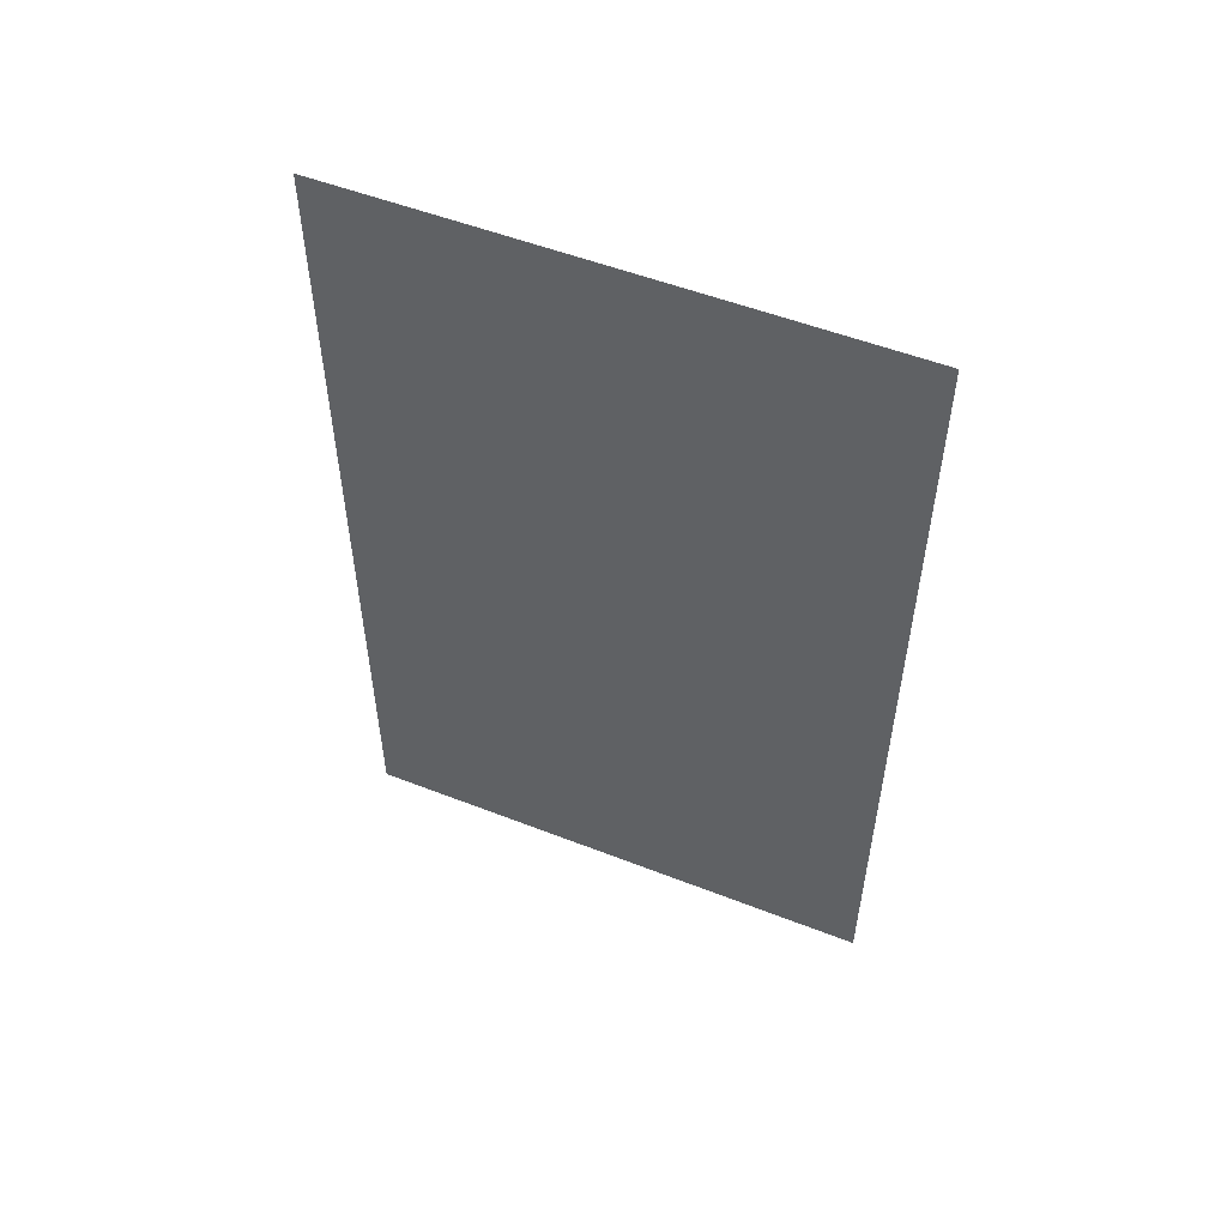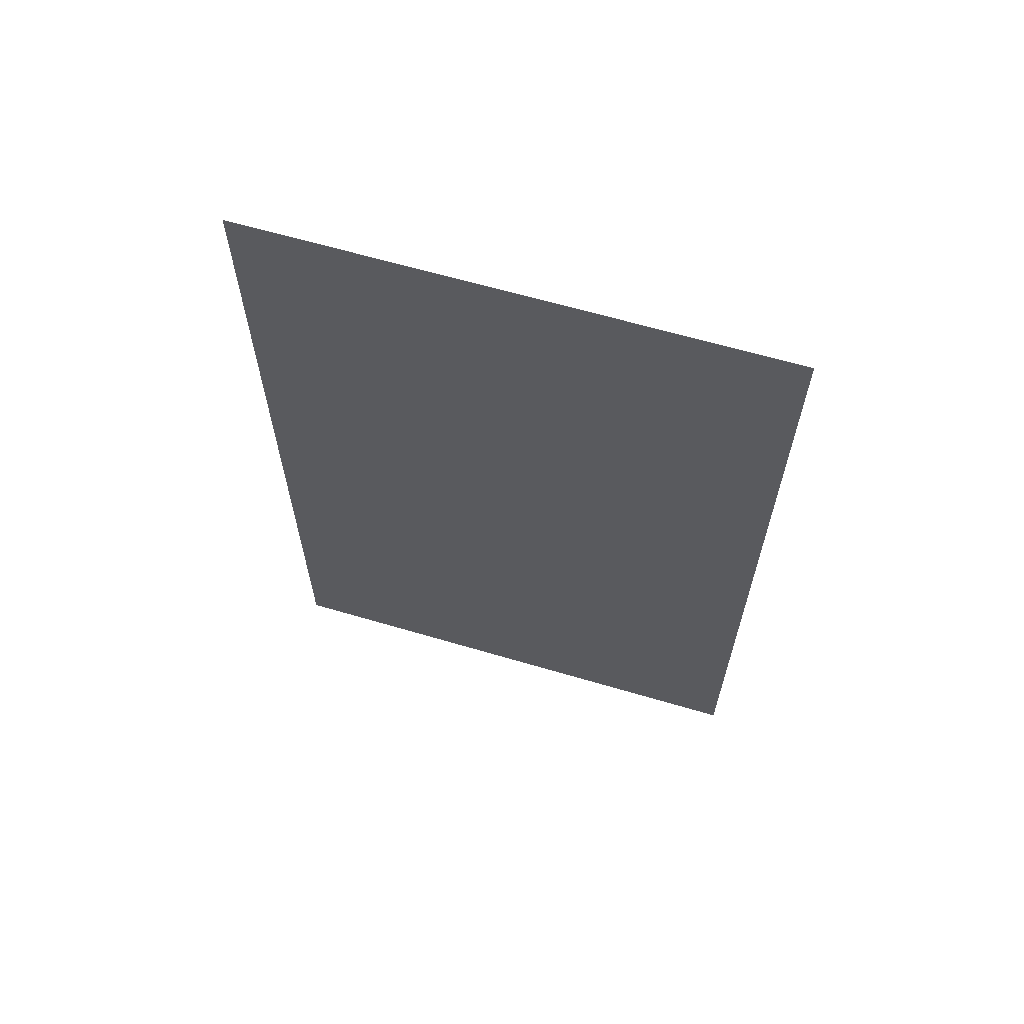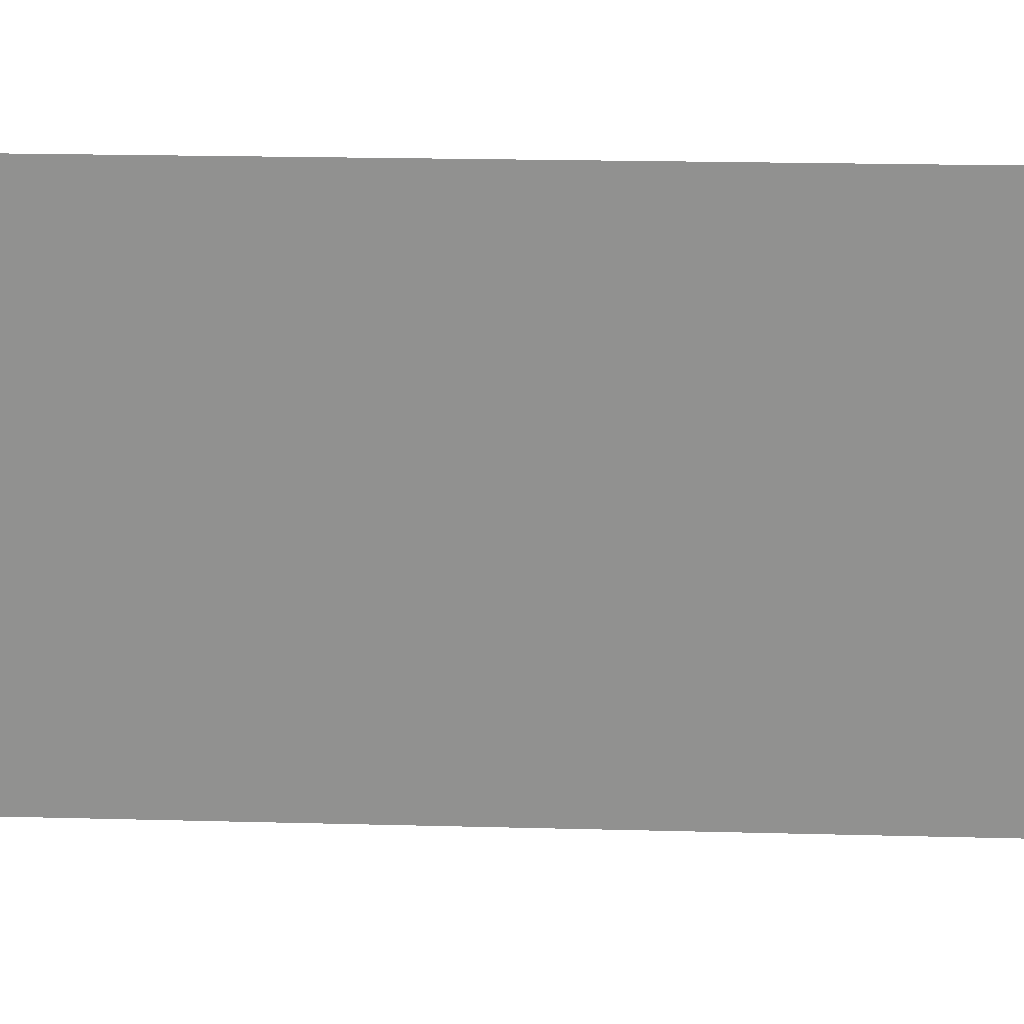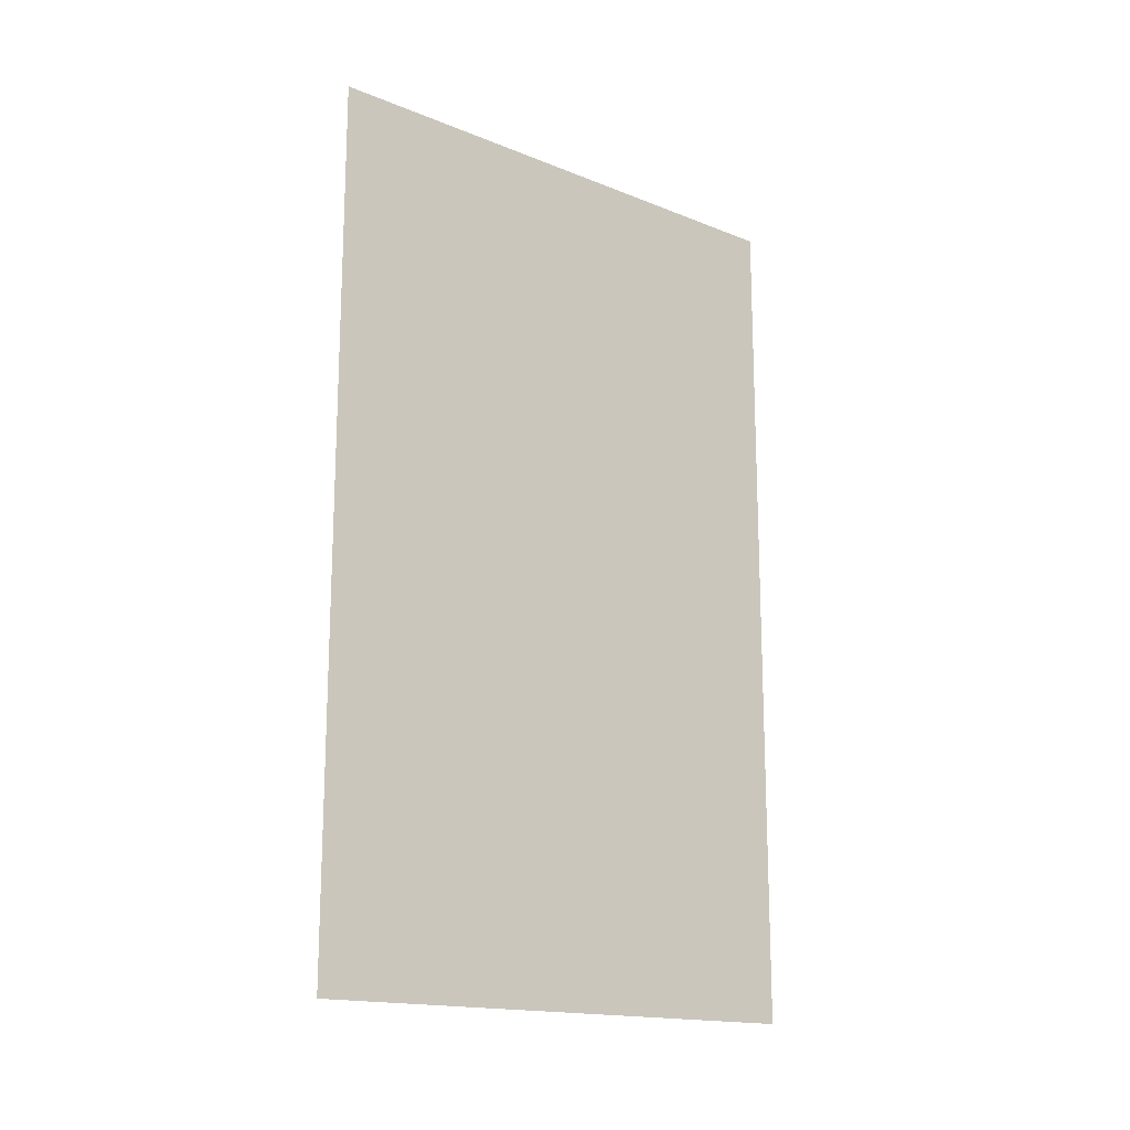
<metadata>
{"format":"obj","ext":"obj","renderer":"f3d","projection":"perspective","resolution":1024,"background":"white","views":[{"elev":53.1,"azim":-67.3,"up":"+Y"},{"elev":63.6,"azim":-73.4,"up":"+Y"},{"elev":23.8,"azim":-87.6,"up":"+Z"},{"elev":-16.5,"azim":-129.2,"up":"+Y"}]}
</metadata>
<code>
g wallR_geo02
v -0 10.9 0
v -0 10.9 5.448
v -0 14.53 5.448
v -0 14.53 0
v -0 7.264 0
v -0 7.264 5.448
v -0 10.9 5.448
v -0 10.9 0
v -0 3.632 0
v -0 3.632 5.448
v -0 7.264 5.448
v -0 7.264 0
v -0 0 5.448
v -0 3.632 5.448
v -0 3.632 0
v -0 0 0
v -0 14.53 5.448
v -0 10.9 4.54
v -0 10.9 5.448
v -0 14.53 4.54
v -0 10.9 0.908
v -0 14.53 0.908
v -0 10.9 0
v -0 14.53 0
v -0 10.9 5.448
v -0 7.264 4.54
v -0 7.264 5.448
v -0 10.9 4.54
v -0 7.264 0.908
v -0 10.9 0.908
v -0 7.264 0
v -0 10.9 0
v -0 7.264 5.448
v -0 3.632 4.54
v -0 3.632 5.448
v -0 7.264 4.54
v -0 3.632 0.908
v -0 7.264 0.908
v -0 3.632 0
v -0 7.264 0
v -0 3.632 5.448
v -0 0 4.54
v -0 0 5.448
v -0 3.632 4.54
v -0 3.632 0.908
v -0 0 0.908
v -0 0 0
v -0 3.632 0
v -0 14.53 10.9
v -0 10.9 9.988
v -0 10.9 10.9
v -0 14.53 9.988
v -0 10.9 6.356
v -0 14.53 6.356
v -0 10.9 5.448
v -0 14.53 5.448
v -0 10.9 10.9
v -0 7.264 9.988
v -0 7.264 10.9
v -0 10.9 9.988
v -0 7.264 6.356
v -0 10.9 6.356
v -0 7.264 5.448
v -0 10.9 5.448
v -0 7.264 10.9
v -0 3.632 9.988
v -0 3.632 10.9
v -0 7.264 9.988
v -0 3.632 6.356
v -0 7.264 6.356
v -0 3.632 5.448
v -0 7.264 5.448
v -0 3.632 10.9
v -0 0 9.988
v -0 0 10.9
v -0 3.632 9.988
v -0 3.632 6.356
v -0 0 6.356
v -0 0 5.448
v -0 3.632 5.448
v -0 14.53 16.34
v -0 10.9 15.44
v -0 10.9 16.34
v -0 14.53 15.44
v -0 10.9 11.8
v -0 14.53 11.8
v -0 10.9 10.9
v -0 14.53 10.9
v -0 10.9 16.34
v -0 7.264 15.44
v -0 7.264 16.34
v -0 10.9 15.44
v -0 7.264 11.8
v -0 10.9 11.8
v -0 7.264 10.9
v -0 10.9 10.9
v -0 7.264 16.34
v -0 3.632 15.44
v -0 3.632 16.34
v -0 7.264 15.44
v -0 3.632 11.8
v -0 7.264 11.8
v -0 3.632 10.9
v -0 7.264 10.9
v -0 3.632 16.34
v -0 0 15.44
v -0 0 16.34
v -0 3.632 15.44
v -0 3.632 11.8
v -0 0 11.8
v -0 0 10.9
v -0 3.632 10.9
v -0 14.53 21.79
v -0 10.9 20.88
v -0 10.9 21.79
v -0 14.53 20.88
v -0 10.9 17.25
v -0 14.53 17.25
v -0 10.9 16.34
v -0 14.53 16.34
v -0 10.9 21.79
v -0 7.264 20.88
v -0 7.264 21.79
v -0 10.9 20.88
v -0 7.264 17.25
v -0 10.9 17.25
v -0 7.264 16.34
v -0 10.9 16.34
v -0 7.264 21.79
v -0 3.632 20.88
v -0 3.632 21.79
v -0 7.264 20.88
v -0 3.632 17.25
v -0 7.264 17.25
v -0 3.632 16.34
v -0 7.264 16.34
v -0 3.632 21.79
v -0 0 20.88
v -0 0 21.79
v -0 3.632 20.88
v -0 3.632 17.25
v -0 0 17.25
v -0 0 16.34
v -0 3.632 16.34
v -0 14.53 27.24
v -0 10.9 26.33
v -0 10.9 27.24
v -0 14.53 26.33
v -0 10.9 22.7
v -0 14.53 22.7
v -0 10.9 21.79
v -0 14.53 21.79
v -0 10.9 27.24
v -0 7.264 26.33
v -0 7.264 27.24
v -0 10.9 26.33
v -0 7.264 22.7
v -0 10.9 22.7
v -0 7.264 21.79
v -0 10.9 21.79
v -0 7.264 27.24
v -0 3.632 26.33
v -0 3.632 27.24
v -0 7.264 26.33
v -0 3.632 22.7
v -0 7.264 22.7
v -0 3.632 21.79
v -0 7.264 21.79
v -0 3.632 27.24
v -0 0 26.33
v -0 0 27.24
v -0 3.632 26.33
v -0 3.632 22.7
v -0 0 22.7
v -0 0 21.79
v -0 3.632 21.79
v -0 25.42 0
v -0 25.42 5.448
v -0 29.06 5.448
v -0 29.06 0
v -0 21.79 0
v -0 21.79 5.448
v -0 25.42 5.448
v -0 25.42 0
v -0 18.16 0
v -0 18.16 5.448
v -0 21.79 5.448
v -0 21.79 0
v -0 14.53 5.448
v -0 18.16 5.448
v -0 18.16 0
v -0 14.53 0
v -0 29.06 5.448
v -0 25.42 4.54
v -0 25.42 5.448
v -0 29.06 4.54
v -0 25.42 0.908
v -0 29.06 0.908
v -0 25.42 0
v -0 29.06 0
v -0 25.42 5.448
v -0 21.79 4.54
v -0 21.79 5.448
v -0 25.42 4.54
v -0 21.79 0.908
v -0 25.42 0.908
v -0 21.79 0
v -0 25.42 0
v -0 21.79 5.448
v -0 18.16 4.54
v -0 18.16 5.448
v -0 21.79 4.54
v -0 18.16 0.908
v -0 21.79 0.908
v -0 18.16 0
v -0 21.79 0
v -0 18.16 5.448
v -0 14.53 4.54
v -0 14.53 5.448
v -0 18.16 4.54
v -0 18.16 0.908
v -0 14.53 0.908
v -0 14.53 0
v -0 18.16 0
v -0 29.06 10.9
v -0 25.42 9.988
v -0 25.42 10.9
v -0 29.06 9.988
v -0 25.42 6.356
v -0 29.06 6.356
v -0 25.42 5.448
v -0 29.06 5.448
v -0 25.42 10.9
v -0 21.79 9.988
v -0 21.79 10.9
v -0 25.42 9.988
v -0 21.79 6.356
v -0 25.42 6.356
v -0 21.79 5.448
v -0 25.42 5.448
v -0 21.79 10.9
v -0 18.16 9.988
v -0 18.16 10.9
v -0 21.79 9.988
v -0 18.16 6.356
v -0 21.79 6.356
v -0 18.16 5.448
v -0 21.79 5.448
v -0 18.16 10.9
v -0 14.53 9.988
v -0 14.53 10.9
v -0 18.16 9.988
v -0 18.16 6.356
v -0 14.53 6.356
v -0 14.53 5.448
v -0 18.16 5.448
v -0 29.06 16.34
v -0 25.42 15.44
v -0 25.42 16.34
v -0 29.06 15.44
v -0 25.42 11.8
v -0 29.06 11.8
v -0 25.42 10.9
v -0 29.06 10.9
v -0 25.42 16.34
v -0 21.79 15.44
v -0 21.79 16.34
v -0 25.42 15.44
v -0 21.79 11.8
v -0 25.42 11.8
v -0 21.79 10.9
v -0 25.42 10.9
v -0 21.79 16.34
v -0 18.16 15.44
v -0 18.16 16.34
v -0 21.79 15.44
v -0 18.16 11.8
v -0 21.79 11.8
v -0 18.16 10.9
v -0 21.79 10.9
v -0 18.16 16.34
v -0 14.53 15.44
v -0 14.53 16.34
v -0 18.16 15.44
v -0 18.16 11.8
v -0 14.53 11.8
v -0 14.53 10.9
v -0 18.16 10.9
v -0 29.06 21.79
v -0 25.42 20.88
v -0 25.42 21.79
v -0 29.06 20.88
v -0 25.42 17.25
v -0 29.06 17.25
v -0 25.42 16.34
v -0 29.06 16.34
v -0 25.42 21.79
v -0 21.79 20.88
v -0 21.79 21.79
v -0 25.42 20.88
v -0 21.79 17.25
v -0 25.42 17.25
v -0 21.79 16.34
v -0 25.42 16.34
v -0 21.79 21.79
v -0 18.16 20.88
v -0 18.16 21.79
v -0 21.79 20.88
v -0 18.16 17.25
v -0 21.79 17.25
v -0 18.16 16.34
v -0 21.79 16.34
v -0 18.16 21.79
v -0 14.53 20.88
v -0 14.53 21.79
v -0 18.16 20.88
v -0 18.16 17.25
v -0 14.53 17.25
v -0 14.53 16.34
v -0 18.16 16.34
v -0 29.06 27.24
v -0 25.42 26.33
v -0 25.42 27.24
v -0 29.06 26.33
v -0 25.42 22.7
v -0 29.06 22.7
v -0 25.42 21.79
v -0 29.06 21.79
v -0 25.42 27.24
v -0 21.79 26.33
v -0 21.79 27.24
v -0 25.42 26.33
v -0 21.79 22.7
v -0 25.42 22.7
v -0 21.79 21.79
v -0 25.42 21.79
v -0 21.79 27.24
v -0 18.16 26.33
v -0 18.16 27.24
v -0 21.79 26.33
v -0 18.16 22.7
v -0 21.79 22.7
v -0 18.16 21.79
v -0 21.79 21.79
v -0 18.16 27.24
v -0 14.53 26.33
v -0 14.53 27.24
v -0 18.16 26.33
v -0 18.16 22.7
v -0 14.53 22.7
v -0 14.53 21.79
v -0 18.16 21.79
v -0 39.95 0
v -0 39.95 5.448
v -0 43.59 5.448
v -0 43.59 0
v -0 36.32 0
v -0 36.32 5.448
v -0 39.95 5.448
v -0 39.95 0
v -0 32.69 0
v -0 32.69 5.448
v -0 36.32 5.448
v -0 36.32 0
v -0 29.06 5.448
v -0 32.69 5.448
v -0 32.69 0
v -0 29.06 0
v -0 43.59 5.448
v -0 39.95 4.54
v -0 39.95 5.448
v -0 43.59 4.54
v -0 39.95 0.908
v -0 43.59 0.908
v -0 39.95 0
v -0 43.59 0
v -0 39.95 5.448
v -0 36.32 4.54
v -0 36.32 5.448
v -0 39.95 4.54
v -0 36.32 0.908
v -0 39.95 0.908
v -0 36.32 0
v -0 39.95 0
v -0 36.32 5.448
v -0 32.69 4.54
v -0 32.69 5.448
v -0 36.32 4.54
v -0 32.69 0.908
v -0 36.32 0.908
v -0 32.69 0
v -0 36.32 0
v -0 32.69 5.448
v -0 29.06 4.54
v -0 29.06 5.448
v -0 32.69 4.54
v -0 32.69 0.908
v -0 29.06 0.908
v -0 29.06 0
v -0 32.69 0
v -0 43.59 10.9
v -0 39.95 9.988
v -0 39.95 10.9
v -0 43.59 9.988
v -0 39.95 6.356
v -0 43.59 6.356
v -0 39.95 5.448
v -0 43.59 5.448
v -0 39.95 10.9
v -0 36.32 9.988
v -0 36.32 10.9
v -0 39.95 9.988
v -0 36.32 6.356
v -0 39.95 6.356
v -0 36.32 5.448
v -0 39.95 5.448
v -0 36.32 10.9
v -0 32.69 9.988
v -0 32.69 10.9
v -0 36.32 9.988
v -0 32.69 6.356
v -0 36.32 6.356
v -0 32.69 5.448
v -0 36.32 5.448
v -0 32.69 10.9
v -0 29.06 9.988
v -0 29.06 10.9
v -0 32.69 9.988
v -0 32.69 6.356
v -0 29.06 6.356
v -0 29.06 5.448
v -0 32.69 5.448
v -0 43.59 16.34
v -0 39.95 15.44
v -0 39.95 16.34
v -0 43.59 15.44
v -0 39.95 11.8
v -0 43.59 11.8
v -0 39.95 10.9
v -0 43.59 10.9
v -0 39.95 16.34
v -0 36.32 15.44
v -0 36.32 16.34
v -0 39.95 15.44
v -0 36.32 11.8
v -0 39.95 11.8
v -0 36.32 10.9
v -0 39.95 10.9
v -0 36.32 16.34
v -0 32.69 15.44
v -0 32.69 16.34
v -0 36.32 15.44
v -0 32.69 11.8
v -0 36.32 11.8
v -0 32.69 10.9
v -0 36.32 10.9
v -0 32.69 16.34
v -0 29.06 15.44
v -0 29.06 16.34
v -0 32.69 15.44
v -0 32.69 11.8
v -0 29.06 11.8
v -0 29.06 10.9
v -0 32.69 10.9
v -0 43.59 21.79
v -0 39.95 20.88
v -0 39.95 21.79
v -0 43.59 20.88
v -0 39.95 17.25
v -0 43.59 17.25
v -0 39.95 16.34
v -0 43.59 16.34
v -0 39.95 21.79
v -0 36.32 20.88
v -0 36.32 21.79
v -0 39.95 20.88
v -0 36.32 17.25
v -0 39.95 17.25
v -0 36.32 16.34
v -0 39.95 16.34
v -0 36.32 21.79
v -0 32.69 20.88
v -0 32.69 21.79
v -0 36.32 20.88
v -0 32.69 17.25
v -0 36.32 17.25
v -0 32.69 16.34
v -0 36.32 16.34
v -0 32.69 21.79
v -0 29.06 20.88
v -0 29.06 21.79
v -0 32.69 20.88
v -0 32.69 17.25
v -0 29.06 17.25
v -0 29.06 16.34
v -0 32.69 16.34
v -0 43.59 27.24
v -0 39.95 26.33
v -0 39.95 27.24
v -0 43.59 26.33
v -0 39.95 22.7
v -0 43.59 22.7
v -0 39.95 21.79
v -0 43.59 21.79
v -0 39.95 27.24
v -0 36.32 26.33
v -0 36.32 27.24
v -0 39.95 26.33
v -0 36.32 22.7
v -0 39.95 22.7
v -0 36.32 21.79
v -0 39.95 21.79
v -0 36.32 27.24
v -0 32.69 26.33
v -0 32.69 27.24
v -0 36.32 26.33
v -0 32.69 22.7
v -0 36.32 22.7
v -0 32.69 21.79
v -0 36.32 21.79
v -0 32.69 27.24
v -0 29.06 26.33
v -0 29.06 27.24
v -0 32.69 26.33
v -0 32.69 22.7
v -0 29.06 22.7
v -0 29.06 21.79
v -0 32.69 21.79
g wallR_geo02_0
f 3 2 1
f 4 3 1
f 7 6 5
f 8 7 5
f 11 10 9
f 12 11 9
f 15 14 13
f 16 15 13
f 19 18 17
f 18 20 17
f 20 18 21
f 22 20 21
f 21 23 22
f 23 24 22
f 27 26 25
f 26 28 25
f 28 26 29
f 30 28 29
f 29 31 30
f 31 32 30
f 35 34 33
f 34 36 33
f 36 34 37
f 38 36 37
f 37 39 38
f 39 40 38
f 43 42 41
f 42 44 41
f 45 44 42
f 46 45 42
f 46 47 45
f 47 48 45
f 51 50 49
f 50 52 49
f 52 50 53
f 54 52 53
f 53 55 54
f 55 56 54
f 59 58 57
f 58 60 57
f 60 58 61
f 62 60 61
f 61 63 62
f 63 64 62
f 67 66 65
f 66 68 65
f 68 66 69
f 70 68 69
f 69 71 70
f 71 72 70
f 75 74 73
f 74 76 73
f 77 76 74
f 78 77 74
f 78 79 77
f 79 80 77
f 83 82 81
f 82 84 81
f 84 82 85
f 86 84 85
f 85 87 86
f 87 88 86
f 91 90 89
f 90 92 89
f 92 90 93
f 94 92 93
f 93 95 94
f 95 96 94
f 99 98 97
f 98 100 97
f 100 98 101
f 102 100 101
f 101 103 102
f 103 104 102
f 107 106 105
f 106 108 105
f 109 108 106
f 110 109 106
f 110 111 109
f 111 112 109
f 115 114 113
f 114 116 113
f 116 114 117
f 118 116 117
f 117 119 118
f 119 120 118
f 123 122 121
f 122 124 121
f 124 122 125
f 126 124 125
f 125 127 126
f 127 128 126
f 131 130 129
f 130 132 129
f 132 130 133
f 134 132 133
f 133 135 134
f 135 136 134
f 139 138 137
f 138 140 137
f 141 140 138
f 142 141 138
f 142 143 141
f 143 144 141
f 147 146 145
f 146 148 145
f 148 146 149
f 150 148 149
f 149 151 150
f 151 152 150
f 155 154 153
f 154 156 153
f 156 154 157
f 158 156 157
f 157 159 158
f 159 160 158
f 163 162 161
f 162 164 161
f 164 162 165
f 166 164 165
f 165 167 166
f 167 168 166
f 171 170 169
f 170 172 169
f 173 172 170
f 174 173 170
f 174 175 173
f 175 176 173
f 179 178 177
f 180 179 177
f 183 182 181
f 184 183 181
f 187 186 185
f 188 187 185
f 191 190 189
f 192 191 189
f 195 194 193
f 194 196 193
f 196 194 197
f 198 196 197
f 197 199 198
f 199 200 198
f 203 202 201
f 202 204 201
f 204 202 205
f 206 204 205
f 205 207 206
f 207 208 206
f 211 210 209
f 210 212 209
f 212 210 213
f 214 212 213
f 213 215 214
f 215 216 214
f 219 218 217
f 218 220 217
f 221 220 218
f 222 221 218
f 222 223 221
f 223 224 221
f 227 226 225
f 226 228 225
f 228 226 229
f 230 228 229
f 229 231 230
f 231 232 230
f 235 234 233
f 234 236 233
f 236 234 237
f 238 236 237
f 237 239 238
f 239 240 238
f 243 242 241
f 242 244 241
f 244 242 245
f 246 244 245
f 245 247 246
f 247 248 246
f 251 250 249
f 250 252 249
f 253 252 250
f 254 253 250
f 254 255 253
f 255 256 253
f 259 258 257
f 258 260 257
f 260 258 261
f 262 260 261
f 261 263 262
f 263 264 262
f 267 266 265
f 266 268 265
f 268 266 269
f 270 268 269
f 269 271 270
f 271 272 270
f 275 274 273
f 274 276 273
f 276 274 277
f 278 276 277
f 277 279 278
f 279 280 278
f 283 282 281
f 282 284 281
f 285 284 282
f 286 285 282
f 286 287 285
f 287 288 285
f 291 290 289
f 290 292 289
f 292 290 293
f 294 292 293
f 293 295 294
f 295 296 294
f 299 298 297
f 298 300 297
f 300 298 301
f 302 300 301
f 301 303 302
f 303 304 302
f 307 306 305
f 306 308 305
f 308 306 309
f 310 308 309
f 309 311 310
f 311 312 310
f 315 314 313
f 314 316 313
f 317 316 314
f 318 317 314
f 318 319 317
f 319 320 317
f 323 322 321
f 322 324 321
f 324 322 325
f 326 324 325
f 325 327 326
f 327 328 326
f 331 330 329
f 330 332 329
f 332 330 333
f 334 332 333
f 333 335 334
f 335 336 334
f 339 338 337
f 338 340 337
f 340 338 341
f 342 340 341
f 341 343 342
f 343 344 342
f 347 346 345
f 346 348 345
f 349 348 346
f 350 349 346
f 350 351 349
f 351 352 349
f 355 354 353
f 356 355 353
f 359 358 357
f 360 359 357
f 363 362 361
f 364 363 361
f 367 366 365
f 368 367 365
f 371 370 369
f 370 372 369
f 372 370 373
f 374 372 373
f 373 375 374
f 375 376 374
f 379 378 377
f 378 380 377
f 380 378 381
f 382 380 381
f 381 383 382
f 383 384 382
f 387 386 385
f 386 388 385
f 388 386 389
f 390 388 389
f 389 391 390
f 391 392 390
f 395 394 393
f 394 396 393
f 397 396 394
f 398 397 394
f 398 399 397
f 399 400 397
f 403 402 401
f 402 404 401
f 404 402 405
f 406 404 405
f 405 407 406
f 407 408 406
f 411 410 409
f 410 412 409
f 412 410 413
f 414 412 413
f 413 415 414
f 415 416 414
f 419 418 417
f 418 420 417
f 420 418 421
f 422 420 421
f 421 423 422
f 423 424 422
f 427 426 425
f 426 428 425
f 429 428 426
f 430 429 426
f 430 431 429
f 431 432 429
f 435 434 433
f 434 436 433
f 436 434 437
f 438 436 437
f 437 439 438
f 439 440 438
f 443 442 441
f 442 444 441
f 444 442 445
f 446 444 445
f 445 447 446
f 447 448 446
f 451 450 449
f 450 452 449
f 452 450 453
f 454 452 453
f 453 455 454
f 455 456 454
f 459 458 457
f 458 460 457
f 461 460 458
f 462 461 458
f 462 463 461
f 463 464 461
f 467 466 465
f 466 468 465
f 468 466 469
f 470 468 469
f 469 471 470
f 471 472 470
f 475 474 473
f 474 476 473
f 476 474 477
f 478 476 477
f 477 479 478
f 479 480 478
f 483 482 481
f 482 484 481
f 484 482 485
f 486 484 485
f 485 487 486
f 487 488 486
f 491 490 489
f 490 492 489
f 493 492 490
f 494 493 490
f 494 495 493
f 495 496 493
f 499 498 497
f 498 500 497
f 500 498 501
f 502 500 501
f 501 503 502
f 503 504 502
f 507 506 505
f 506 508 505
f 508 506 509
f 510 508 509
f 509 511 510
f 511 512 510
f 515 514 513
f 514 516 513
f 516 514 517
f 518 516 517
f 517 519 518
f 519 520 518
f 523 522 521
f 522 524 521
f 525 524 522
f 526 525 522
f 526 527 525
f 527 528 525

</code>
